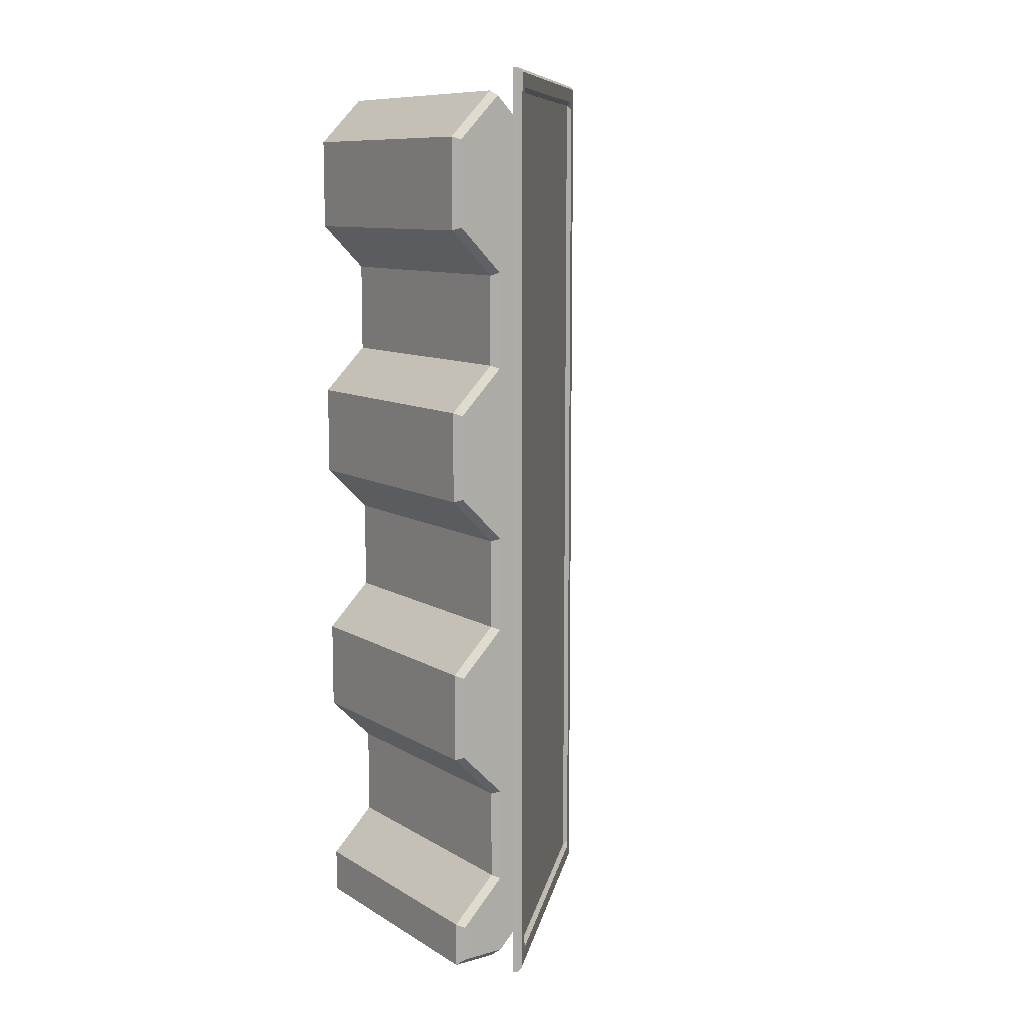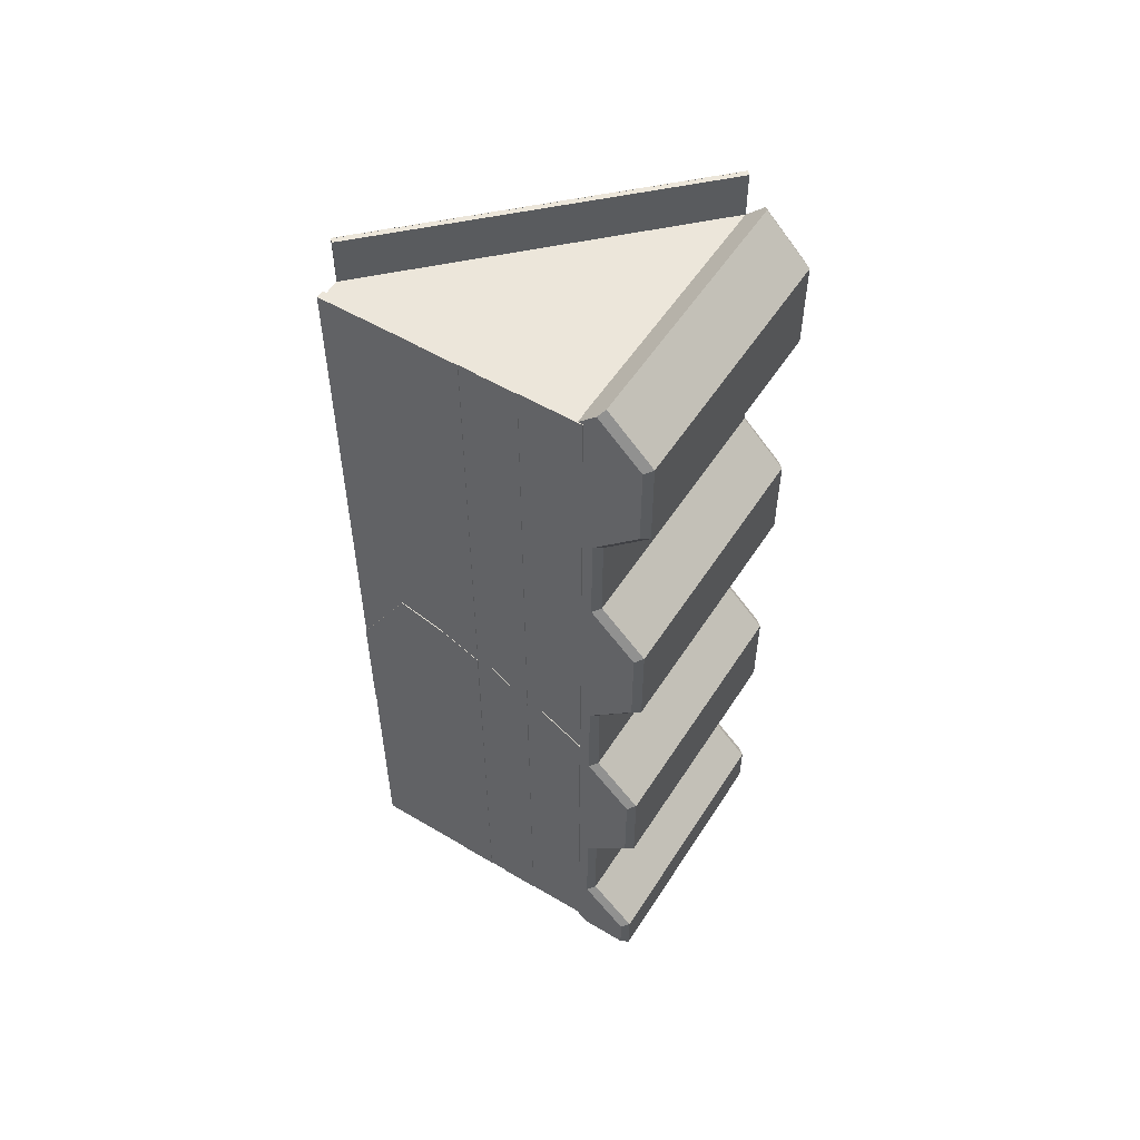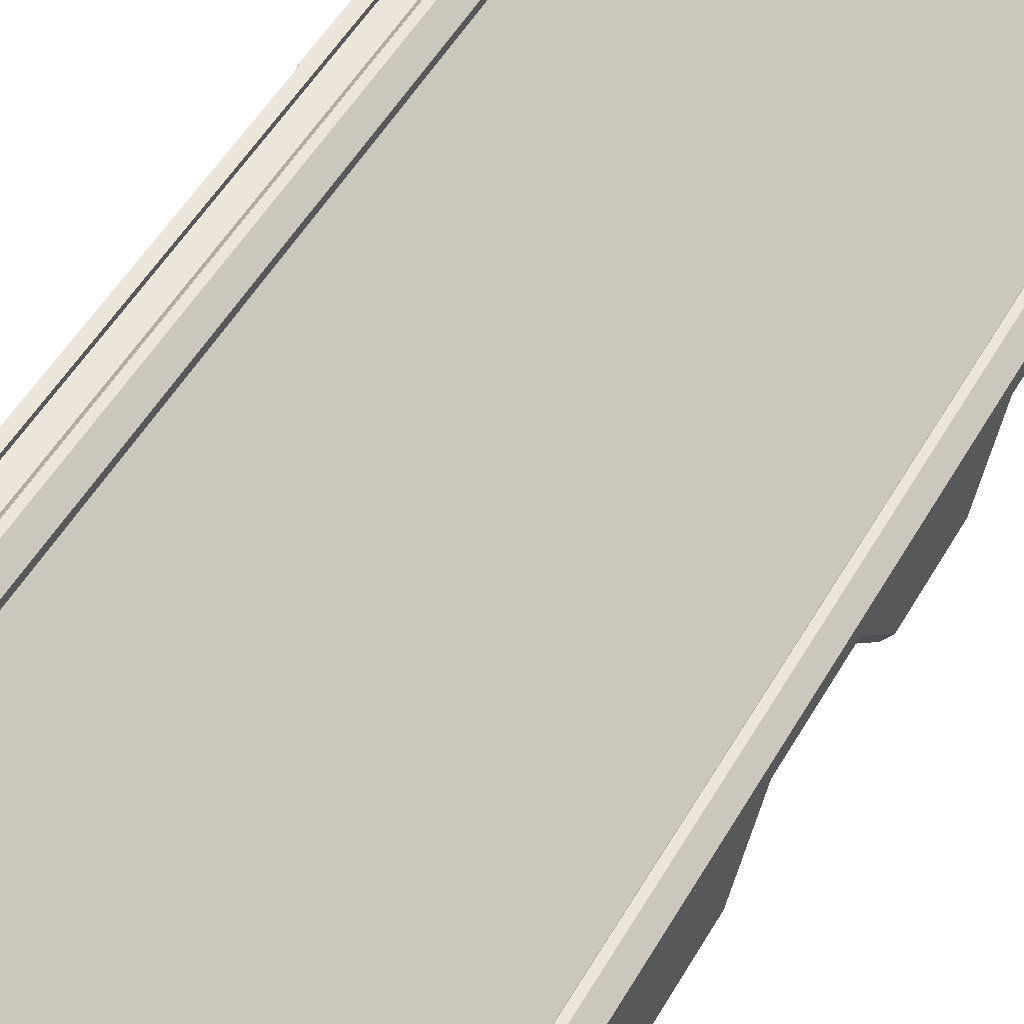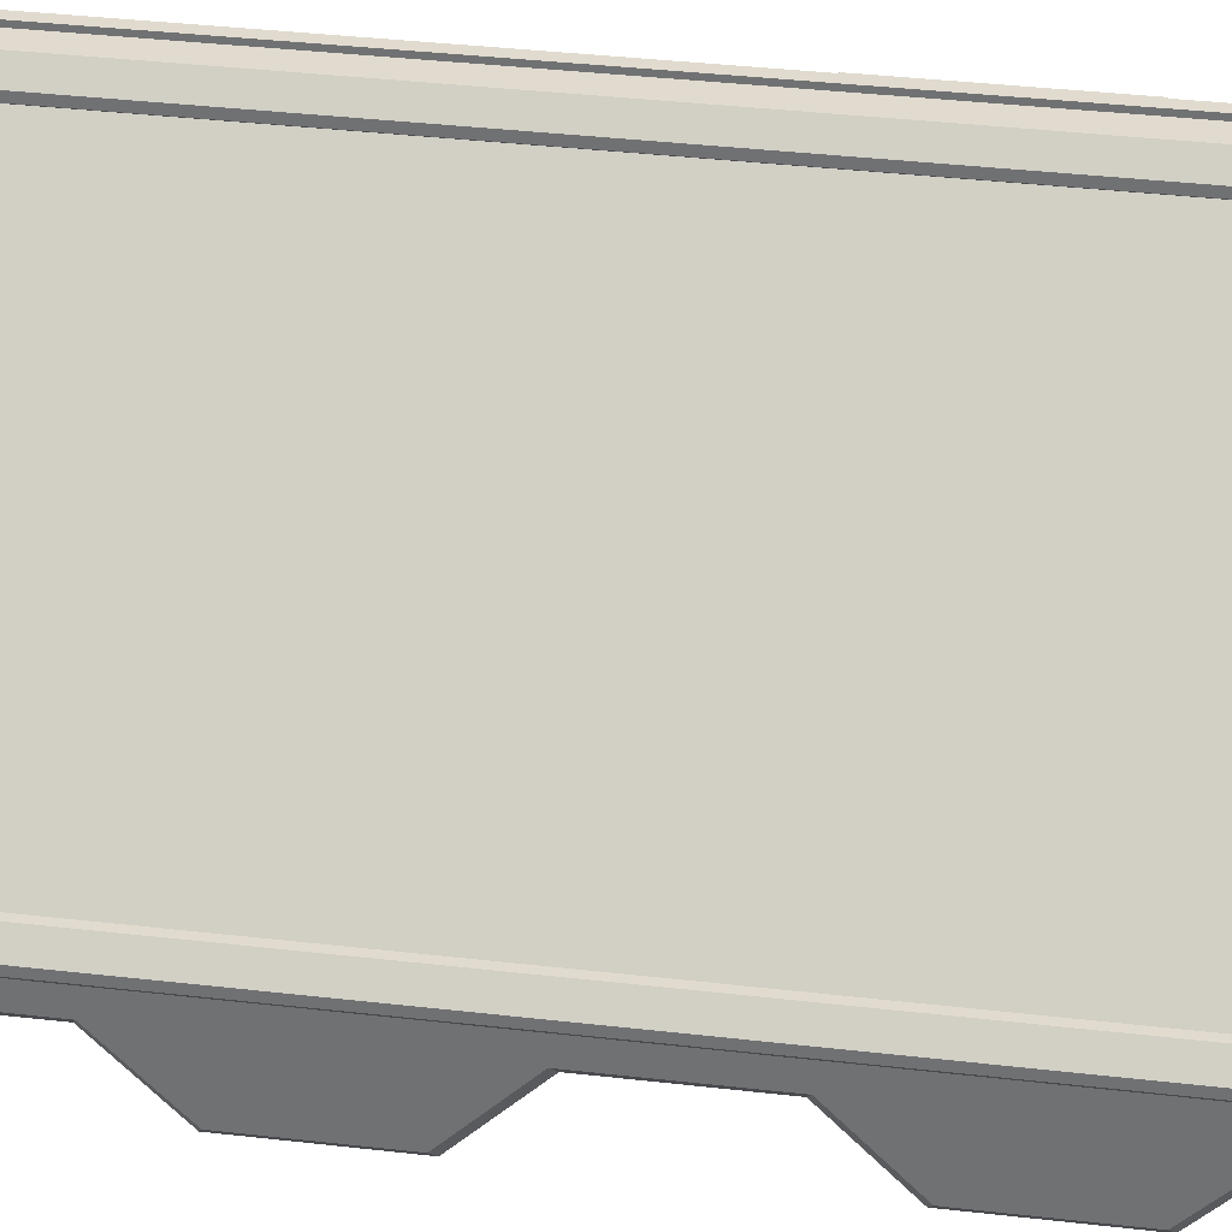
<metadata>
{"format":"obj","ext":"obj","renderer":"f3d","projection":"perspective","resolution":1024,"background":"white","views":[{"elev":10.2,"azim":55.3,"up":"+Z"},{"elev":54.4,"azim":-57.9,"up":"+Z"},{"elev":48.0,"azim":27.9,"up":"+Y"},{"elev":33.4,"azim":99.3,"up":"+Y"}]}
</metadata>
<code>
g Billboard_LF
v -2.504 6.111 -8.884
v -2.504 6.111 -9.884
v 2.996 0.6105 -9.884
v 2.996 0.6105 -8.884
v -2.433 6.181 10.12
v -2.433 6.181 11.12
v 3.067 0.6812 11.12
v 3.067 0.6812 10.12
v 2.846 0.1105 -5.384
v -2.854 0.1105 -5.384
v -2.854 0.1105 -7.384
v 2.846 0.1105 -7.384
v -2.854 0.1105 10.62
v -3.004 0.2166 10.51
v -3.004 -0.7395 9.554
v -2.854 -0.8895 9.616
v 2.846 -0.8895 -2.384
v -2.854 -0.8895 -2.384
v -2.854 -0.8895 -4.384
v 2.846 -0.8895 -4.384
v 2.996 0.6105 11.12
v -2.504 6.111 11.12
v 2.996 0.6105 10.12
v -2.504 6.111 10.12
v -3.004 0.6105 10.12
v -3.004 6.111 10.12
v 3.067 0.6812 -9.884
v 3.067 0.6812 -8.884
v -2.433 6.181 -8.884
v -2.433 6.181 -9.884
v 2.846 0.1105 0.6159
v -2.854 0.1105 0.6159
v -2.854 0.1105 -1.384
v 2.846 0.1105 -1.384
v 2.996 0.2605 0.678
v 2.996 0.2605 -1.446
v 2.996 0.2605 -5.322
v 2.996 -0.7395 -4.322
v 2.996 -0.7395 -2.446
v -3.004 0.2605 6.678
v -3.004 -0.7395 7.678
v 2.996 0.2605 6.678
v 2.996 0.2605 4.554
v 2.996 -0.7395 1.678
v 2.996 -0.7395 3.554
v 2.996 -0.7395 9.554
v 2.996 -0.7395 7.678
v 2.996 0.2166 10.51
v 2.996 0.2605 -7.446
v 2.846 -0.8895 -8.384
v 2.846 -0.8895 -9.384
v 2.996 -0.7395 -9.234
v 2.996 -0.7395 -8.446
v 2.996 0.2605 -9.234
v -3.004 0.6105 -8.884
v -3.004 6.111 -8.884
v 2.846 -0.8895 3.616
v -2.854 -0.8895 3.616
v -2.854 -0.8895 1.616
v 2.846 -0.8895 1.616
v -3.004 0.2605 -7.446
v -3.004 0.2605 -5.322
v -3.004 0.2605 -1.446
v -3.004 0.2605 0.678
v -3.004 -0.7395 -9.234
v -3.004 -0.7395 -8.446
v -3.004 0.2605 -9.234
v -3.004 -0.7395 -4.322
v -3.004 -0.7395 -2.446
v -3.004 -0.7395 1.678
v -3.004 -0.7395 3.554
v -3.004 0.2605 4.554
v 2.846 0.1105 -9.384
v -2.854 0.1105 -9.384
v -2.854 -0.8895 -9.384
v -2.854 -0.8895 -8.384
v -2.854 0.1105 4.616
v 2.846 -0.8895 7.616
v 2.846 0.1105 6.616
v -2.854 -0.8895 7.616
v 2.846 0.1105 4.616
v -2.854 0.1105 6.616
v 2.846 -0.8895 9.616
v 2.846 0.1105 10.62
f 1 2 3 4
f 5 6 7 8
f 9 10 11 12
f 13 14 15 16
f 17 18 19 20
f 21 7 6 22
f 23 24 25
f 25 24 26
f 7 21 23 8
f 3 27 28 4
f 24 5 29 1
f 30 2 1 29
f 22 6 5 24
f 5 8 28 29
f 31 32 33 34
f 23 35 4
f 4 35 36
f 4 36 37
f 37 36 38
f 38 36 39
f 40 41 14 25
f 23 42 43
f 23 43 35
f 35 43 44
f 44 43 45
f 46 47 48
f 37 49 4
f 50 51 52 53
f 54 53 52
f 4 55 1
f 1 55 56
f 57 58 59 60
f 49 53 54 4
f 55 61 62
f 55 62 56
f 56 62 63
f 56 63 64
f 65 66 67
f 62 68 63
f 63 68 69
f 70 71 64
f 64 71 72
f 64 72 26
f 26 72 40
f 26 40 25
f 73 54 52 51
f 14 41 15
f 26 56 64
f 74 75 65 67
f 76 66 65 75
f 77 72 71 58
f 35 31 34 36
f 47 78 79 42
f 45 57 60 44
f 44 60 31 35
f 16 15 41 80
f 38 20 9 37
f 42 79 81 43
f 34 17 39 36
f 37 9 12 49
f 12 50 53 49
f 81 57 45 43
f 39 17 20 38
f 30 27 3 2
f 67 55 4 54
f 81 77 58 57
f 28 27 30 29
f 78 80 82 79
f 4 28 8 23
f 60 59 32 31
f 83 16 80 78
f 20 19 10 9
f 79 82 77 81
f 84 13 16 83
f 50 76 75 51
f 12 11 76 50
f 1 56 26 24
f 51 75 74 73
f 13 84 14
f 14 84 48
f 34 33 18 17
f 84 83 46 48
f 32 64 63 33
f 46 83 78 47
f 10 62 61 11
f 11 61 66 76
f 67 66 61 55
f 68 62 10 19
f 82 40 72 77
f 70 64 32 59
f 58 71 70 59
f 41 40 82 80
f 18 69 68 19
f 33 63 69 18
f 48 47 42 23
f 73 74 67 54
f 23 25 14 48
f 23 21 22 24
g BillboardLFSide_Cube.013
v -2.842 0.485 10.13
v -2.842 6.185 10.13
v -2.842 0.485 -8.91
v -2.842 6.185 -8.91
v -3.018 0.485 10.13
v -3.018 6.185 10.13
v -3.018 0.485 -8.91
v -3.018 6.185 -8.91
v -2.842 0.485 -6.186
v -2.842 0.485 -3.471
v -2.842 0.485 -0.7571
v -2.842 0.485 1.957
v -2.842 0.485 4.671
v -2.842 0.485 7.386
v -2.842 6.185 7.386
v -2.842 6.185 4.671
v -2.842 6.185 1.957
v -2.842 6.185 -0.7571
v -2.842 6.185 -3.471
v -2.842 6.185 -6.186
v -3.018 0.485 7.386
v -3.018 0.485 4.671
v -3.018 0.485 1.957
v -3.018 0.485 -0.7571
v -3.018 0.485 -3.471
v -3.018 0.485 -6.186
v -3.018 6.185 -6.186
v -3.018 6.185 -3.471
v -3.018 6.185 -0.7571
v -3.018 6.185 1.957
v -3.018 6.185 4.671
v -3.018 6.185 7.386
v -2.842 1.445 10.13
v -2.842 2.705 10.13
v -2.842 3.965 10.13
v -2.842 5.025 10.13
v -2.842 5.025 -8.91
v -2.842 3.965 -8.91
v -2.842 2.705 -8.91
v -2.842 1.445 -8.91
v -3.018 5.025 -8.91
v -3.018 3.965 -8.91
v -3.018 2.705 -8.91
v -3.018 1.445 -8.91
v -3.018 5.025 10.13
v -3.018 3.965 10.13
v -3.018 2.705 10.13
v -3.018 1.445 10.13
v -3.018 5.025 -4.186
v -3.018 3.965 -4.486
v -3.018 2.705 -4.886
v -3.018 1.445 -5.586
v -3.018 5.025 -1.471
v -3.018 3.965 -1.771
v -3.018 2.705 -2.171
v -3.018 1.445 -2.871
v -3.018 5.025 1.243
v -3.018 3.965 0.9429
v -3.018 2.705 0.5429
v -3.018 1.445 -0.1571
v -3.018 5.025 3.957
v -3.018 3.965 3.657
v -3.018 2.705 3.257
v -3.018 1.445 2.557
v -3.018 5.025 6.671
v -3.018 3.965 6.371
v -3.018 2.705 5.971
v -3.018 1.445 5.271
v -3.018 5.025 9.386
v -3.018 3.965 9.086
v -3.018 2.705 8.686
v -3.018 1.445 7.986
v -2.842 5.025 9.386
v -2.842 3.965 9.086
v -2.842 2.705 8.686
v -2.842 1.445 7.986
v -2.842 5.025 6.671
v -2.842 3.965 6.371
v -2.842 2.705 5.971
v -2.842 1.445 5.271
v -2.842 5.025 3.957
v -2.842 3.965 3.657
v -2.842 2.705 3.257
v -2.842 1.445 2.557
v -2.842 5.025 1.243
v -2.842 3.965 0.9429
v -2.842 2.705 0.5429
v -2.842 1.445 -0.1571
v -2.842 5.025 -1.471
v -2.842 3.965 -1.771
v -2.842 2.705 -2.171
v -2.842 1.445 -2.871
v -2.842 5.025 -4.186
v -2.842 3.965 -4.486
v -2.842 2.705 -4.886
v -2.842 1.445 -5.586
v -2.842 1.833 10.13
v -2.842 1.833 -8.91
v -3.018 1.833 -8.91
v -3.018 1.833 10.13
v -3.018 1.833 -5.586
v -3.018 1.833 -2.871
v -3.018 1.833 -0.1571
v -3.018 1.833 2.557
v -3.018 1.833 5.271
v -3.018 1.833 7.986
v -2.842 1.833 7.986
v -2.842 1.833 5.271
v -2.842 1.833 2.557
v -2.842 1.833 -0.1571
v -2.842 1.833 -2.871
v -2.842 1.833 -5.586
v -2.842 3.093 10.13
v -2.842 3.093 -8.91
v -3.018 3.093 -8.91
v -3.018 3.093 10.13
v -3.018 3.093 -4.886
v -3.018 3.093 -2.171
v -3.018 3.093 0.5429
v -3.018 3.093 3.257
v -3.018 3.093 5.971
v -3.018 3.093 8.686
v -2.842 3.093 8.686
v -2.842 3.093 5.971
v -2.842 3.093 3.257
v -2.842 3.093 0.5429
v -2.842 3.093 -2.171
v -2.842 3.093 -4.886
v -3.028 0.485 -0.7571
v -3.028 0.485 -3.471
v -3.028 6.185 -3.471
v -3.028 6.185 -0.7571
v -3.028 1.445 -2.871
v -3.028 1.445 -0.1571
v -3.028 5.025 -1.471
v -3.028 3.965 -1.771
v -3.028 5.025 1.243
v -3.028 3.965 0.9429
v -3.028 2.705 5.971
v -3.028 2.705 8.686
v -3.028 3.965 6.371
v -3.028 3.965 9.086
v -3.028 2.705 3.257
v -3.028 3.965 3.657
v -3.028 2.705 0.5429
v -3.028 2.705 -2.171
v -3.028 2.705 -4.886
v -3.028 3.965 -4.486
v -3.028 2.705 -8.91
v -3.028 3.965 -8.91
v -3.028 2.705 10.13
v -3.028 3.965 10.13
v -3.028 1.833 -8.91
v -3.028 1.833 10.13
v -3.028 1.833 -5.586
v -3.028 1.833 -2.871
v -3.028 1.833 -0.1571
v -3.028 1.833 2.557
v -3.028 1.833 5.271
v -3.028 1.833 7.986
v -3.028 3.093 -8.91
v -3.028 3.093 10.13
v -3.028 3.093 -4.886
v -3.028 3.093 -2.171
v -3.028 3.093 0.5429
v -3.028 3.093 3.257
v -3.028 3.093 5.971
v -3.028 3.093 8.686
v -3.038 0.485 -0.7571
v -3.038 0.485 -3.471
v -3.038 6.185 -3.471
v -3.038 6.185 -0.7571
v -3.038 1.445 -2.871
v -3.038 1.445 -0.1571
v -3.038 5.025 -1.471
v -3.038 3.965 -1.771
v -3.038 5.025 1.243
v -3.038 3.965 0.9429
v -3.038 2.705 -2.171
v -3.038 2.705 0.5429
v -3.038 1.833 -2.871
v -3.038 1.833 -0.1571
v -3.038 3.093 -2.171
v -3.038 3.093 0.5429
f 177 121 88 104
f 121 125 92 88
f 153 129 90 116
f 129 120 86 90
f 98 85 89 105
f 116 90 86 99
f 92 111 104 88
f 111 112 103 104
f 112 113 102 103
f 113 114 101 102
f 114 115 100 101
f 115 116 99 100
f 87 93 110 91
f 93 94 109 110
f 94 95 108 109
f 95 96 107 108
f 96 97 106 107
f 97 98 105 106
f 125 133 111 92
f 133 137 112 111
f 147 227 223 151
f 141 145 114 113
f 145 149 115 114
f 149 153 116 115
f 120 157 99 86
f 157 161 100 99
f 161 165 101 100
f 165 169 102 101
f 169 173 103 102
f 173 177 104 103
f 94 93 180 176
f 195 196 179 175
f 211 212 178 174
f 174 178 177 173
f 95 94 176 172
f 194 195 175 171
f 210 211 174 170
f 170 174 173 169
f 96 95 172 168
f 193 194 171 167
f 209 210 170 166
f 166 170 169 165
f 97 96 168 164
f 192 193 167 163
f 208 209 166 162
f 162 166 165 161
f 98 97 164 160
f 191 192 163 159
f 207 208 162 158
f 158 162 161 157
f 85 98 160 117
f 181 191 159 118
f 197 207 158 119
f 119 158 157 120
f 106 105 156 152
f 112 215 216 113
f 134 232 220 138
f 150 154 153 149
f 107 106 152 148
f 184 238 244 190
f 141 221 222 142
f 146 150 149 145
f 108 107 148 144
f 135 231 230 139
f 154 226 236 130
f 142 146 145 141
f 206 252 251 205
f 113 216 221 141
f 131 235 238 184
f 155 224 235 131
f 110 109 140 136
f 205 251 250 204
f 150 225 226 154
f 134 138 137 133
f 91 110 136 128
f 183 237 233 127
f 204 250 249 203
f 126 134 133 125
f 89 85 117 132
f 184 181 118 131
f 200 197 119 130
f 130 119 120 129
f 105 89 132 156
f 151 223 224 155
f 108 213 214 109
f 154 130 129 153
f 87 91 128 124
f 182 183 127 123
f 198 199 126 122
f 122 126 125 121
f 93 87 124 180
f 196 182 123 179
f 212 198 122 178
f 178 122 121 177
f 180 124 182 196
f 124 128 183 182
f 156 132 184 190
f 132 117 181 184
f 128 136 185 183
f 136 140 186 185
f 140 144 187 186
f 144 148 188 187
f 148 152 189 188
f 152 156 190 189
f 117 160 191 181
f 160 164 192 191
f 164 168 193 192
f 168 172 194 193
f 172 176 195 194
f 176 180 196 195
f 179 123 198 212
f 123 127 199 198
f 155 131 200 206
f 131 118 197 200
f 127 135 201 199
f 135 139 202 201
f 139 143 203 202
f 143 147 204 203
f 147 151 205 204
f 151 155 206 205
f 118 159 207 197
f 159 163 208 207
f 163 167 209 208
f 167 171 210 209
f 171 175 211 210
f 175 179 212 211
f 215 255 256 216
f 243 244 224 223
f 251 252 226 225
f 242 243 223 227
f 250 251 225 228
f 241 242 227 229
f 249 250 228 222
f 230 263 264 229
f 213 253 254 214
f 221 261 262 222
f 217 257 258 218
f 239 240 230 231
f 247 248 220 232
f 237 239 231 233
f 245 247 232 234
f 244 238 235 224
f 252 246 236 226
f 146 228 225 150
f 185 239 237 183
f 199 245 234 126
f 186 240 239 185
f 127 233 231 135
f 130 236 246 200
f 109 214 217 140
f 187 241 240 186
f 126 234 232 134
f 143 229 227 147
f 144 218 213 108
f 188 242 241 187
f 200 246 252 206
f 142 222 228 146
f 189 243 242 188
f 190 244 243 189
f 201 247 245 199
f 140 217 218 144
f 137 219 215 112
f 202 248 247 201
f 139 230 229 143
f 138 220 219 137
f 203 249 248 202
f 259 261 256 255
f 254 253 258 257
f 265 266 264 263
f 267 268 262 260
f 260 262 261 259
f 214 254 257 217
f 218 258 253 213
f 219 259 255 215
f 240 265 263 230
f 248 267 260 220
f 220 260 259 219
f 241 266 265 240
f 249 268 267 248
f 229 264 266 241
f 222 262 268 249
f 216 256 261 221
g BillboardLFBorder_Billboard_RF.003
v 3.071 0.6811 10.62
v 3.071 0.6811 11.12
v -2.429 6.181 11.12
v -2.429 6.181 10.62
v 3.071 0.6811 -9.884
v -2.429 6.181 -9.884
v 3.071 0.6811 -9.384
v -2.429 6.181 -9.384
v 2.704 1.048 10.62
v -2.062 5.814 10.62
v 2.704 1.048 -9.884
v -2.062 5.814 -9.884
v 2.704 1.048 -9.384
v -2.062 5.814 -9.384
v 2.704 1.048 11.12
v -2.062 5.814 11.12
v 3.082 0.8118 10.7
v 3.082 0.8118 10.53
v 3.082 0.6918 10.62
v 3.082 0.6918 11.12
v 3.082 0.8118 11.03
v -2.052 5.945 10.7
v -2.052 5.945 10.53
v -2.052 5.825 10.62
v -1.932 5.825 10.7
v -2.298 6.192 10.53
v -2.298 6.192 10.7
v -2.418 6.192 10.62
v -2.052 5.945 -9.799
v -2.052 5.825 -9.884
v -1.932 5.825 -9.799
v -2.298 6.192 -9.799
v -2.418 6.192 -9.884
v 3.082 0.8118 -9.799
v 3.082 0.6918 -9.884
v 3.082 0.8118 -9.469
v 3.082 0.6918 -9.384
v 3.082 0.8118 -9.299
v -2.052 5.945 -9.299
v -2.052 5.945 -9.469
v -1.932 5.825 -9.469
v -2.052 5.825 -9.384
v -2.298 6.192 -9.469
v -2.298 6.192 -9.299
v -2.418 6.192 -9.384
v -2.298 6.192 11.03
v -2.418 6.192 11.12
v -2.052 5.945 11.03
v -1.932 5.825 11.03
v -2.052 5.825 11.12
v 2.835 1.059 10.7
v 2.715 1.178 10.7
v 2.715 1.059 10.62
v 2.835 1.059 10.53
v 2.835 1.059 -9.799
v 2.715 1.178 -9.799
v 2.715 1.059 -9.884
v 2.835 1.059 -9.299
v 2.715 1.059 -9.384
v 2.715 1.178 -9.469
v 2.835 1.059 -9.469
v 2.835 1.059 11.03
v 2.715 1.059 11.12
v 2.715 1.178 11.03
f 276 313 301 274
f 272 296 313 276
f 279 325 303 273
f 280 298 325 279
f 270 288 331 283
f 275 305 287 269
f 271 315 296 272
f 283 331 318 284
f 284 318 315 271
f 274 301 298 280
f 273 303 305 275
f 285 287 286
f 294 296 295
f 297 299 298
f 304 306 305
f 311 313 312
f 316 318 317
f 323 325 324
f 330 332 331
f 287 285 289 288
f 297 298 301 300
f 303 302 304 305
f 315 314 295 296
f 286 287 305 306
f 318 316 314 315
f 296 294 312 313
f 300 301 313 311
f 302 303 325 323
f 324 325 298 299
f 288 289 330 331
f 331 332 317 318
f 269 287 288 270
f 281 327 310 282
f 291 307 312 294
f 329 304 302 323
f 277 321 327 281
f 309 328 324 299
f 278 292 321 277
f 320 293 317 332
f 311 308 297 300
f 286 306 326 322
f 290 295 314 316
f 285 319 330 289
f 282 310 292 278
f 290 293 292 291
f 307 310 309 308
f 319 322 321 320
f 326 329 328 327
f 290 291 294 295
f 307 308 311 312
f 285 286 322 319
f 320 321 292 293
f 306 304 329 326
f 327 328 309 310
f 299 297 308 309
f 323 324 328 329
f 321 322 326 327
f 291 292 310 307
f 332 330 319 320
f 316 317 293 290

</code>
